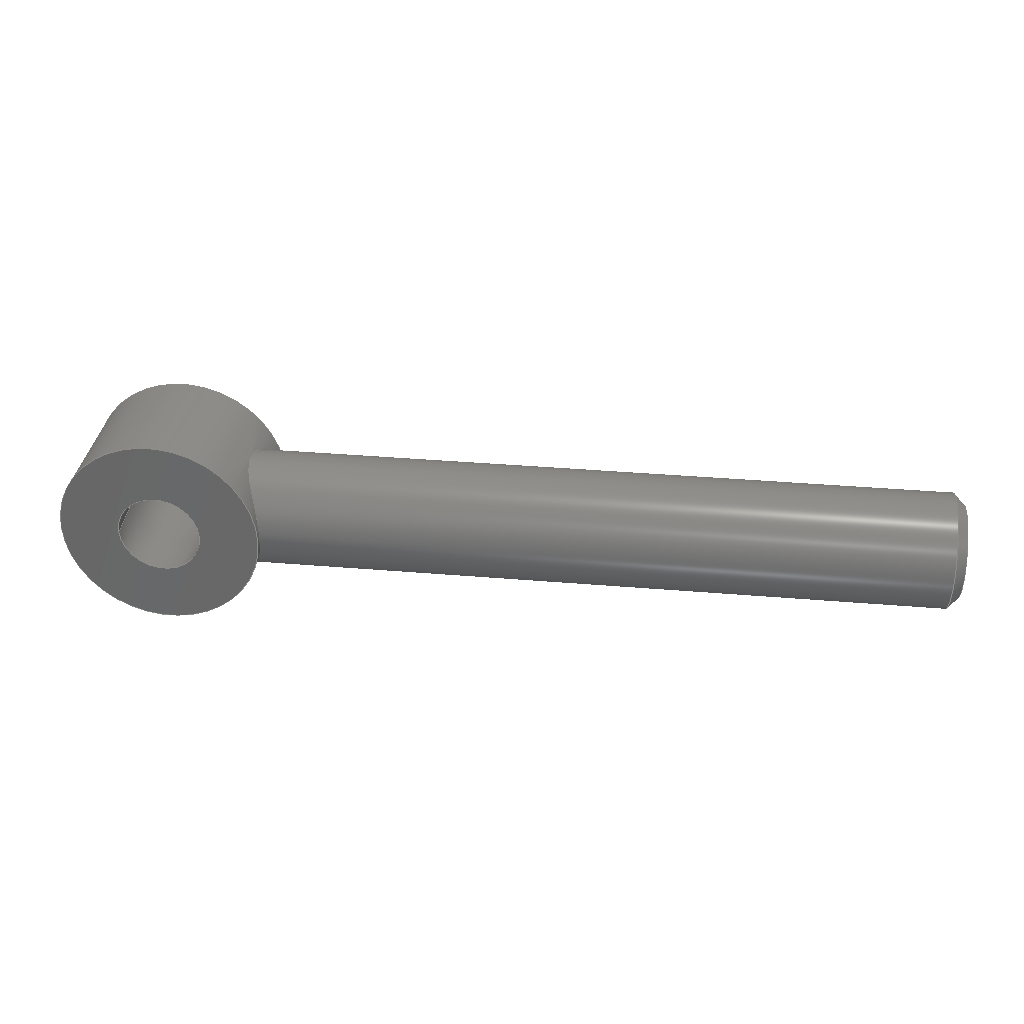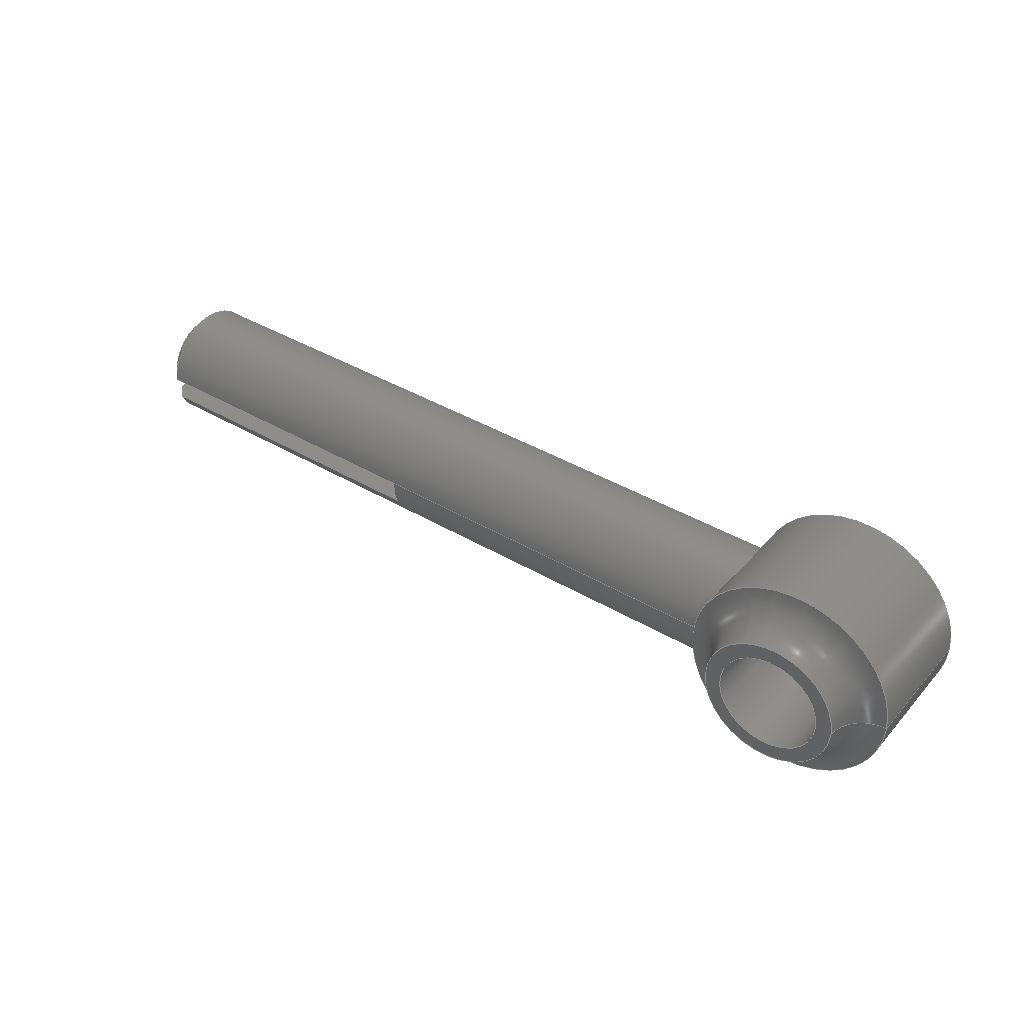
<metadata>
{"format":"step","ext":"stp","renderer":"f3d","projection":"perspective","resolution":1024,"background":"white","views":[{"elev":33.8,"azim":6.7,"up":"+Z"},{"elev":39.5,"azim":-143.5,"up":"+Z"}]}
</metadata>
<code>
ISO-10303-21;
DATA;
#1=MECHANICAL_DESIGN_GEOMETRIC_PRESENTATION_REPRESENTATION('',(#7),#345);
#2=DIMENSIONAL_EXPONENTS(0,0,0,0,0,0,0);
#3=(
CONVERSION_BASED_UNIT('degree',#4)
NAMED_UNIT(#2)
PLANE_ANGLE_UNIT()
);
#4=PLANE_ANGLE_MEASURE_WITH_UNIT(PLANE_ANGLE_MEASURE(0.01745),#349);
#5=SHAPE_REPRESENTATION_RELATIONSHIP('SRR','None',#352,#6);
#6=ADVANCED_BREP_SHAPE_REPRESENTATION('',(#8),#344);
#7=STYLED_ITEM('',(#361),#8);
#8=MANIFOLD_SOLID_BREP('Body1',#181);
#9=(
BOUNDED_CURVE()
B_SPLINE_CURVE(2,(#325,#326,#327),.UNSPECIFIED.,.F.,.F.)
B_SPLINE_CURVE_WITH_KNOTS((3,3),(-1.011,-0.4328),
 .UNSPECIFIED.)
CURVE()
GEOMETRIC_REPRESENTATION_ITEM()
RATIONAL_B_SPLINE_CURVE((1.186,1.143,1.088))
REPRESENTATION_ITEM('')
);
#10=(
BOUNDED_CURVE()
B_SPLINE_CURVE(2,(#338,#339,#340),.UNSPECIFIED.,.F.,.F.)
B_SPLINE_CURVE_WITH_KNOTS((3,3),(-6.232,-5.654),
 .UNSPECIFIED.)
CURVE()
GEOMETRIC_REPRESENTATION_ITEM()
RATIONAL_B_SPLINE_CURVE((1.088,1.143,1.186))
REPRESENTATION_ITEM('')
);
#11=LINE('',#311,#21);
#12=LINE('',#314,#22);
#13=LINE('',#317,#23);
#14=LINE('',#319,#24);
#15=LINE('',#320,#25);
#16=LINE('',#324,#26);
#17=LINE('',#328,#27);
#18=LINE('',#331,#28);
#19=LINE('',#333,#29);
#20=LINE('',#336,#30);
#21=VECTOR('',#229,4.35);
#22=VECTOR('',#232,4.35);
#23=VECTOR('',#235,0.2806);
#24=VECTOR('',#236,0.35);
#25=VECTOR('',#237,0.2806);
#26=VECTOR('',#240,1);
#27=VECTOR('',#241,4.5);
#28=VECTOR('',#244,0.35);
#29=VECTOR('',#245,0.126);
#30=VECTOR('',#250,4.5);
#31=TOROIDAL_SURFACE('',#190,1.4,0.5);
#32=B_SPLINE_CURVE_WITH_KNOTS('',3,(#268,#269,#270,#271,#272,#273,#274,
#275,#276,#277,#278,#279,#280,#281,#282,#283,#284,#285,#286,#287,#288,#289,
#290,#291,#292,#293,#294,#295,#296,#297,#298,#299,#300,#301),
 .UNSPECIFIED.,.T.,.F.,(4,2,2,2,2,2,2,2,2,2,2,2,2,2,2,2,4),(-4.957,
-4.646,-4.336,-4.027,-3.718,
-3.409,-3.1,-2.789,-2.478,
-2.168,-1.857,-1.548,-1.239,
-0.9302,-0.6212,-0.3106,0),
 .UNSPECIFIED.);
#33=CYLINDRICAL_SURFACE('',#188,1.4);
#34=CYLINDRICAL_SURFACE('',#193,0.8);
#35=PLANE('',#186);
#36=PLANE('',#192);
#37=PLANE('',#196);
#38=PLANE('',#197);
#39=PLANE('',#198);
#40=PLANE('',#200);
#41=PLANE('',#201);
#42=FACE_BOUND('',#62,.T.);
#43=FACE_BOUND('',#64,.T.);
#44=FACE_BOUND('',#66,.T.);
#45=FACE_BOUND('',#67,.T.);
#46=FACE_BOUND('',#69,.T.);
#47=FACE_BOUND('',#71,.T.);
#48=FACE_BOUND('',#73,.T.);
#49=FACE_OUTER_BOUND('',#61,.T.);
#50=FACE_OUTER_BOUND('',#63,.T.);
#51=FACE_OUTER_BOUND('',#65,.T.);
#52=FACE_OUTER_BOUND('',#68,.T.);
#53=FACE_OUTER_BOUND('',#70,.T.);
#54=FACE_OUTER_BOUND('',#72,.T.);
#55=FACE_OUTER_BOUND('',#74,.T.);
#56=FACE_OUTER_BOUND('',#75,.T.);
#57=FACE_OUTER_BOUND('',#76,.T.);
#58=FACE_OUTER_BOUND('',#77,.T.);
#59=FACE_OUTER_BOUND('',#78,.T.);
#60=FACE_OUTER_BOUND('',#79,.T.);
#61=EDGE_LOOP('',(#125));
#62=EDGE_LOOP('',(#126));
#63=EDGE_LOOP('',(#127));
#64=EDGE_LOOP('',(#128));
#65=EDGE_LOOP('',(#129));
#66=EDGE_LOOP('',(#130));
#67=EDGE_LOOP('',(#131));
#68=EDGE_LOOP('',(#132));
#69=EDGE_LOOP('',(#133));
#70=EDGE_LOOP('',(#134));
#71=EDGE_LOOP('',(#135));
#72=EDGE_LOOP('',(#136,#137,#138,#139));
#73=EDGE_LOOP('',(#140));
#74=EDGE_LOOP('',(#141,#142,#143,#144));
#75=EDGE_LOOP('',(#145,#146,#147,#148,#149));
#76=EDGE_LOOP('',(#150,#151,#152,#153));
#77=EDGE_LOOP('',(#154,#155,#156,#157));
#78=EDGE_LOOP('',(#158,#159,#160,#161,#162));
#79=EDGE_LOOP('',(#163,#164,#165,#166));
#80=CIRCLE('',#184,0.69);
#81=CIRCLE('',#185,0.5778);
#82=CIRCLE('',#187,1.4);
#83=CIRCLE('',#189,1.4);
#84=CIRCLE('',#191,0.9);
#85=CIRCLE('',#194,0.8);
#86=CIRCLE('',#195,0.8);
#87=CIRCLE('',#199,0.65);
#88=VERTEX_POINT('',#257);
#89=VERTEX_POINT('',#259);
#90=VERTEX_POINT('',#262);
#91=VERTEX_POINT('',#265);
#92=VERTEX_POINT('',#267);
#93=VERTEX_POINT('',#303);
#94=VERTEX_POINT('',#307);
#95=VERTEX_POINT('',#308);
#96=VERTEX_POINT('',#310);
#97=VERTEX_POINT('',#312);
#98=VERTEX_POINT('',#316);
#99=VERTEX_POINT('',#318);
#100=VERTEX_POINT('',#322);
#101=VERTEX_POINT('',#323);
#102=VERTEX_POINT('',#330);
#103=VERTEX_POINT('',#332);
#104=EDGE_CURVE('',#88,#88,#80,.T.);
#105=EDGE_CURVE('',#89,#89,#81,.T.);
#106=EDGE_CURVE('',#90,#90,#82,.T.);
#107=EDGE_CURVE('',#91,#91,#83,.T.);
#108=EDGE_CURVE('',#92,#92,#32,.T.);
#109=EDGE_CURVE('',#93,#93,#84,.T.);
#110=EDGE_CURVE('',#94,#95,#85,.T.);
#111=EDGE_CURVE('',#94,#96,#11,.T.);
#112=EDGE_CURVE('',#97,#96,#86,.T.);
#113=EDGE_CURVE('',#97,#95,#12,.T.);
#114=EDGE_CURVE('',#96,#98,#13,.T.);
#115=EDGE_CURVE('',#98,#99,#14,.T.);
#116=EDGE_CURVE('',#99,#97,#15,.T.);
#117=EDGE_CURVE('',#100,#101,#16,.T.);
#118=EDGE_CURVE('',#95,#100,#9,.T.);
#119=EDGE_CURVE('',#99,#101,#17,.T.);
#120=EDGE_CURVE('',#101,#102,#18,.T.);
#121=EDGE_CURVE('',#102,#103,#19,.T.);
#122=EDGE_CURVE('',#103,#100,#87,.T.);
#123=EDGE_CURVE('',#98,#102,#20,.T.);
#124=EDGE_CURVE('',#103,#94,#10,.T.);
#125=ORIENTED_EDGE('',*,*,#104,.F.);
#126=ORIENTED_EDGE('',*,*,#105,.F.);
#127=ORIENTED_EDGE('',*,*,#106,.T.);
#128=ORIENTED_EDGE('',*,*,#105,.T.);
#129=ORIENTED_EDGE('',*,*,#107,.F.);
#130=ORIENTED_EDGE('',*,*,#106,.F.);
#131=ORIENTED_EDGE('',*,*,#108,.T.);
#132=ORIENTED_EDGE('',*,*,#109,.F.);
#133=ORIENTED_EDGE('',*,*,#107,.T.);
#134=ORIENTED_EDGE('',*,*,#109,.T.);
#135=ORIENTED_EDGE('',*,*,#104,.T.);
#136=ORIENTED_EDGE('',*,*,#110,.F.);
#137=ORIENTED_EDGE('',*,*,#111,.T.);
#138=ORIENTED_EDGE('',*,*,#112,.F.);
#139=ORIENTED_EDGE('',*,*,#113,.T.);
#140=ORIENTED_EDGE('',*,*,#108,.F.);
#141=ORIENTED_EDGE('',*,*,#112,.T.);
#142=ORIENTED_EDGE('',*,*,#114,.T.);
#143=ORIENTED_EDGE('',*,*,#115,.T.);
#144=ORIENTED_EDGE('',*,*,#116,.T.);
#145=ORIENTED_EDGE('',*,*,#117,.F.);
#146=ORIENTED_EDGE('',*,*,#118,.F.);
#147=ORIENTED_EDGE('',*,*,#113,.F.);
#148=ORIENTED_EDGE('',*,*,#116,.F.);
#149=ORIENTED_EDGE('',*,*,#119,.T.);
#150=ORIENTED_EDGE('',*,*,#120,.T.);
#151=ORIENTED_EDGE('',*,*,#121,.T.);
#152=ORIENTED_EDGE('',*,*,#122,.T.);
#153=ORIENTED_EDGE('',*,*,#117,.T.);
#154=ORIENTED_EDGE('',*,*,#120,.F.);
#155=ORIENTED_EDGE('',*,*,#119,.F.);
#156=ORIENTED_EDGE('',*,*,#115,.F.);
#157=ORIENTED_EDGE('',*,*,#123,.T.);
#158=ORIENTED_EDGE('',*,*,#121,.F.);
#159=ORIENTED_EDGE('',*,*,#123,.F.);
#160=ORIENTED_EDGE('',*,*,#114,.F.);
#161=ORIENTED_EDGE('',*,*,#111,.F.);
#162=ORIENTED_EDGE('',*,*,#124,.F.);
#163=ORIENTED_EDGE('',*,*,#110,.T.);
#164=ORIENTED_EDGE('',*,*,#118,.T.);
#165=ORIENTED_EDGE('',*,*,#122,.F.);
#166=ORIENTED_EDGE('',*,*,#124,.T.);
#167=CONICAL_SURFACE('',#183,0.6339,0.04983);
#168=CONICAL_SURFACE('',#202,0.725,0.7854);
#169=ADVANCED_FACE('',(#49,#42),#167,.F.);
#170=ADVANCED_FACE('',(#50,#43),#35,.T.);
#171=ADVANCED_FACE('',(#51,#44,#45),#33,.T.);
#172=ADVANCED_FACE('',(#52,#46),#31,.F.);
#173=ADVANCED_FACE('',(#53,#47),#36,.F.);
#174=ADVANCED_FACE('',(#54,#48),#34,.T.);
#175=ADVANCED_FACE('',(#55),#37,.F.);
#176=ADVANCED_FACE('',(#56),#38,.T.);
#177=ADVANCED_FACE('',(#57),#39,.F.);
#178=ADVANCED_FACE('',(#58),#40,.T.);
#179=ADVANCED_FACE('',(#59),#41,.T.);
#180=ADVANCED_FACE('',(#60),#168,.T.);
#181=CLOSED_SHELL('',(#169,#170,#171,#172,#173,#174,#175,#176,#177,#178,
#179,#180));
#182=AXIS2_PLACEMENT_3D('placement',#255,#203,#204);
#183=AXIS2_PLACEMENT_3D('',#256,#205,#206);
#184=AXIS2_PLACEMENT_3D('',#258,#207,#208);
#185=AXIS2_PLACEMENT_3D('',#260,#209,#210);
#186=AXIS2_PLACEMENT_3D('',#261,#211,#212);
#187=AXIS2_PLACEMENT_3D('',#263,#213,#214);
#188=AXIS2_PLACEMENT_3D('',#264,#215,#216);
#189=AXIS2_PLACEMENT_3D('',#266,#217,#218);
#190=AXIS2_PLACEMENT_3D('',#302,#219,#220);
#191=AXIS2_PLACEMENT_3D('',#304,#221,#222);
#192=AXIS2_PLACEMENT_3D('',#305,#223,#224);
#193=AXIS2_PLACEMENT_3D('',#306,#225,#226);
#194=AXIS2_PLACEMENT_3D('',#309,#227,#228);
#195=AXIS2_PLACEMENT_3D('',#313,#230,#231);
#196=AXIS2_PLACEMENT_3D('',#315,#233,#234);
#197=AXIS2_PLACEMENT_3D('',#321,#238,#239);
#198=AXIS2_PLACEMENT_3D('',#329,#242,#243);
#199=AXIS2_PLACEMENT_3D('',#334,#246,#247);
#200=AXIS2_PLACEMENT_3D('',#335,#248,#249);
#201=AXIS2_PLACEMENT_3D('',#337,#251,#252);
#202=AXIS2_PLACEMENT_3D('',#341,#253,#254);
#203=DIRECTION('axis',(0,0,1));
#204=DIRECTION('refdir',(1,0,0));
#205=DIRECTION('center_axis',(0,1,0));
#206=DIRECTION('ref_axis',(-1,0,0));
#207=DIRECTION('center_axis',(0,-1,0));
#208=DIRECTION('ref_axis',(-1,0,0));
#209=DIRECTION('center_axis',(0,1,0));
#210=DIRECTION('ref_axis',(-1,0,0));
#211=DIRECTION('center_axis',(0,-1,0));
#212=DIRECTION('ref_axis',(1,0,0));
#213=DIRECTION('center_axis',(0,-1,0));
#214=DIRECTION('ref_axis',(-1,0,0));
#215=DIRECTION('center_axis',(0,-1,0));
#216=DIRECTION('ref_axis',(1,0,0));
#217=DIRECTION('center_axis',(0,1,0));
#218=DIRECTION('ref_axis',(1,0,0));
#219=DIRECTION('center_axis',(0,-1,0));
#220=DIRECTION('ref_axis',(1,0,0));
#221=DIRECTION('center_axis',(0,1,0));
#222=DIRECTION('ref_axis',(1,0,0));
#223=DIRECTION('center_axis',(0,-1,0));
#224=DIRECTION('ref_axis',(1,0,0));
#225=DIRECTION('center_axis',(-1,0,0));
#226=DIRECTION('ref_axis',(0,0,1));
#227=DIRECTION('center_axis',(1,0,0));
#228=DIRECTION('ref_axis',(0,5.726e-07,-1));
#229=DIRECTION('',(-1,4.327e-09,-5.337e-08));
#230=DIRECTION('center_axis',(1,0,0));
#231=DIRECTION('ref_axis',(0,0.9358,-0.3524));
#232=DIRECTION('',(1,4.386e-09,1.165e-08));
#233=DIRECTION('center_axis',(-1,0,0));
#234=DIRECTION('ref_axis',(0,0.9903,-0.1392));
#235=DIRECTION('',(0,-0.9903,0.1392));
#236=DIRECTION('',(0,-0.1392,-0.9903));
#237=DIRECTION('',(0,0.9903,-0.1392));
#238=DIRECTION('center_axis',(0,0.1392,0.9903));
#239=DIRECTION('ref_axis',(0,-0.9903,0.1392));
#240=DIRECTION('',(0,-0.9903,0.1392));
#241=DIRECTION('',(1,0,0));
#242=DIRECTION('center_axis',(-1,0,0));
#243=DIRECTION('ref_axis',(0,0,1));
#244=DIRECTION('',(0,0.1392,0.9903));
#245=DIRECTION('',(2.763e-12,0.9903,-0.1392));
#246=DIRECTION('center_axis',(1,0,0));
#247=DIRECTION('ref_axis',(0,0.9912,0.1326));
#248=DIRECTION('center_axis',(0,0.9903,-0.1392));
#249=DIRECTION('ref_axis',(0,0.1392,0.9903));
#250=DIRECTION('',(1,0,0));
#251=DIRECTION('center_axis',(0,-0.1392,-0.9903));
#252=DIRECTION('ref_axis',(0,0.9903,-0.1392));
#253=DIRECTION('center_axis',(-1,0,0));
#254=DIRECTION('ref_axis',(0,0,-1));
#255=CARTESIAN_POINT('',(0,0,0));
#256=CARTESIAN_POINT('Origin',(0,0.25,0));
#257=CARTESIAN_POINT('',(-0.69,1.375,0));
#258=CARTESIAN_POINT('Origin',(0,1.375,0));
#259=CARTESIAN_POINT('',(-0.5778,-0.875,0));
#260=CARTESIAN_POINT('Origin',(0,-0.875,0));
#261=CARTESIAN_POINT('Origin',(0,-0.875,0));
#262=CARTESIAN_POINT('',(-1.4,-0.875,0));
#263=CARTESIAN_POINT('Origin',(0,-0.875,0));
#264=CARTESIAN_POINT('Origin',(0,-0.9875,0));
#265=CARTESIAN_POINT('',(-1.4,0.875,0));
#266=CARTESIAN_POINT('Origin',(0,0.875,0));
#267=CARTESIAN_POINT('',(1.149,3.052e-07,-0.8));
#268=CARTESIAN_POINT('Ctrl Pts',(1.149,-1.804e-16,
-0.8));
#269=CARTESIAN_POINT('Ctrl Pts',(1.149,-0.1035,-0.8));
#270=CARTESIAN_POINT('Ctrl Pts',(1.164,-0.2116,-0.7788));
#271=CARTESIAN_POINT('Ctrl Pts',(1.215,-0.4075,-0.6966));
#272=CARTESIAN_POINT('Ctrl Pts',(1.25,-0.4958,-0.6356));
#273=CARTESIAN_POINT('Ctrl Pts',(1.311,-0.6352,-0.4962));
#274=CARTESIAN_POINT('Ctrl Pts',(1.343,-0.6965,-0.4078));
#275=CARTESIAN_POINT('Ctrl Pts',(1.388,-0.7789,-0.2113));
#276=CARTESIAN_POINT('Ctrl Pts',(1.4,-0.8,-0.103));
#277=CARTESIAN_POINT('Ctrl Pts',(1.4,-0.8,0.103));
#278=CARTESIAN_POINT('Ctrl Pts',(1.388,-0.7789,0.2113));
#279=CARTESIAN_POINT('Ctrl Pts',(1.343,-0.6965,0.4078));
#280=CARTESIAN_POINT('Ctrl Pts',(1.311,-0.6352,0.4962));
#281=CARTESIAN_POINT('Ctrl Pts',(1.25,-0.4958,0.6356));
#282=CARTESIAN_POINT('Ctrl Pts',(1.215,-0.4075,0.6966));
#283=CARTESIAN_POINT('Ctrl Pts',(1.164,-0.2116,0.7788));
#284=CARTESIAN_POINT('Ctrl Pts',(1.149,-0.1035,0.8));
#285=CARTESIAN_POINT('Ctrl Pts',(1.149,0.1035,0.8));
#286=CARTESIAN_POINT('Ctrl Pts',(1.164,0.2116,0.7788));
#287=CARTESIAN_POINT('Ctrl Pts',(1.215,0.4075,0.6966));
#288=CARTESIAN_POINT('Ctrl Pts',(1.25,0.4958,0.6356));
#289=CARTESIAN_POINT('Ctrl Pts',(1.311,0.6352,0.4962));
#290=CARTESIAN_POINT('Ctrl Pts',(1.343,0.6965,0.4078));
#291=CARTESIAN_POINT('Ctrl Pts',(1.388,0.7789,0.2113));
#292=CARTESIAN_POINT('Ctrl Pts',(1.4,0.8,0.103));
#293=CARTESIAN_POINT('Ctrl Pts',(1.4,0.8,-0.103));
#294=CARTESIAN_POINT('Ctrl Pts',(1.388,0.7789,-0.2113));
#295=CARTESIAN_POINT('Ctrl Pts',(1.343,0.6965,-0.4078));
#296=CARTESIAN_POINT('Ctrl Pts',(1.311,0.6352,-0.4962));
#297=CARTESIAN_POINT('Ctrl Pts',(1.25,0.4958,-0.6356));
#298=CARTESIAN_POINT('Ctrl Pts',(1.215,0.4075,-0.6966));
#299=CARTESIAN_POINT('Ctrl Pts',(1.164,0.2116,-0.7788));
#300=CARTESIAN_POINT('Ctrl Pts',(1.149,0.1035,-0.8));
#301=CARTESIAN_POINT('Ctrl Pts',(1.149,1.388e-17,
-0.8));
#302=CARTESIAN_POINT('Origin',(0,1.375,0));
#303=CARTESIAN_POINT('',(-0.9,1.375,0));
#304=CARTESIAN_POINT('Origin',(0,1.375,0));
#305=CARTESIAN_POINT('Origin',(0,1.375,0));
#306=CARTESIAN_POINT('Origin',(11,0,0));
#307=CARTESIAN_POINT('',(10.85,0.7974,0.06466));
#308=CARTESIAN_POINT('',(10.85,0.7487,-0.2819));
#309=CARTESIAN_POINT('Origin',(10.85,0,0));
#310=CARTESIAN_POINT('',(6.5,0.7974,0.06465));
#311=CARTESIAN_POINT('',(10.85,0.7974,0.06466));
#312=CARTESIAN_POINT('',(6.5,0.7487,-0.2819));
#313=CARTESIAN_POINT('Origin',(6.5,0,0));
#314=CARTESIAN_POINT('',(6.5,0.7487,-0.2819));
#315=CARTESIAN_POINT('Origin',(6.5,0,0));
#316=CARTESIAN_POINT('',(6.5,0.5195,0.1037));
#317=CARTESIAN_POINT('',(6.5,0.7974,0.06465));
#318=CARTESIAN_POINT('',(6.5,0.4708,-0.2429));
#319=CARTESIAN_POINT('',(6.5,0.5195,0.1037));
#320=CARTESIAN_POINT('',(6.5,0.4708,-0.2429));
#321=CARTESIAN_POINT('Origin',(11,1.065,-0.3264));
#322=CARTESIAN_POINT('',(11,0.5955,-0.2604));
#323=CARTESIAN_POINT('',(11,0.4708,-0.2429));
#324=CARTESIAN_POINT('',(11,0.5203,-0.2498));
#325=CARTESIAN_POINT('Ctrl Pts',(10.85,0.7487,-0.2819));
#326=CARTESIAN_POINT('Ctrl Pts',(10.93,0.6642,-0.2701));
#327=CARTESIAN_POINT('Ctrl Pts',(11,0.5955,-0.2604));
#328=CARTESIAN_POINT('',(6.5,0.4708,-0.2429));
#329=CARTESIAN_POINT('Origin',(11,0,0));
#330=CARTESIAN_POINT('',(11,0.5195,0.1037));
#331=CARTESIAN_POINT('',(11,0.4708,-0.2429));
#332=CARTESIAN_POINT('',(11,0.6443,0.08618));
#333=CARTESIAN_POINT('',(11,0.5195,0.1037));
#334=CARTESIAN_POINT('Origin',(11,0,0));
#335=CARTESIAN_POINT('Origin',(11,0.4708,-0.2429));
#336=CARTESIAN_POINT('',(6.5,0.5195,0.1037));
#337=CARTESIAN_POINT('Origin',(11,0.5195,0.1037));
#338=CARTESIAN_POINT('Ctrl Pts',(11,0.6443,0.08618));
#339=CARTESIAN_POINT('Ctrl Pts',(10.93,0.7129,0.07653));
#340=CARTESIAN_POINT('Ctrl Pts',(10.85,0.7974,0.06465));
#341=CARTESIAN_POINT('Origin',(10.92,0,0));
#342=UNCERTAINTY_MEASURE_WITH_UNIT(LENGTH_MEASURE(0.001),#346,
'DISTANCE_ACCURACY_VALUE',
'Maximum model space distance between geometric entities at asserted c
onnectivities');
#343=UNCERTAINTY_MEASURE_WITH_UNIT(LENGTH_MEASURE(1e-06),#347,
'DISTANCE_ACCURACY_VALUE',
'Maximum model space distance between geometric entities at asserted c
onnectivities');
#344=(
GEOMETRIC_REPRESENTATION_CONTEXT(3)
GLOBAL_UNCERTAINTY_ASSIGNED_CONTEXT((#342))
GLOBAL_UNIT_ASSIGNED_CONTEXT((#346,#349,#348))
REPRESENTATION_CONTEXT('','3D')
);
#345=(
GEOMETRIC_REPRESENTATION_CONTEXT(3)
GLOBAL_UNCERTAINTY_ASSIGNED_CONTEXT((#343))
GLOBAL_UNIT_ASSIGNED_CONTEXT((#347,#3,#348))
REPRESENTATION_CONTEXT('','3D')
);
#346=(
LENGTH_UNIT()
NAMED_UNIT(*)
SI_UNIT(.CENTI.,.METRE.)
);
#347=(
LENGTH_UNIT()
NAMED_UNIT(*)
SI_UNIT(.MILLI.,.METRE.)
);
#348=(
NAMED_UNIT(*)
SI_UNIT($,.STERADIAN.)
SOLID_ANGLE_UNIT()
);
#349=(
NAMED_UNIT(*)
PLANE_ANGLE_UNIT()
SI_UNIT($,.RADIAN.)
);
#350=SHAPE_DEFINITION_REPRESENTATION(#351,#352);
#351=PRODUCT_DEFINITION_SHAPE('',$,#354);
#352=SHAPE_REPRESENTATION('',(#182),#344);
#353=PRODUCT_DEFINITION_CONTEXT('part definition',#358,'design');
#354=PRODUCT_DEFINITION('BOCC_CONICA_BRACC_SOSP__2_MIR',
'BOCC_CONICA_BRACC_SOSP__2_MIR',#355,#353);
#355=PRODUCT_DEFINITION_FORMATION('',$,#360);
#356=PRODUCT_RELATED_PRODUCT_CATEGORY('BOCC_CONICA_BRACC_SOSP__2_MIR',
'BOCC_CONICA_BRACC_SOSP__2_MIR',(#360));
#357=APPLICATION_PROTOCOL_DEFINITION('international standard',
'automotive_design',2009,#358);
#358=APPLICATION_CONTEXT(
'Core Data for Automotive Mechanical Design Process');
#359=PRODUCT_CONTEXT('part definition',#358,'mechanical');
#360=PRODUCT('BOCC_CONICA_BRACC_SOSP__2_MIR',
'BOCC_CONICA_BRACC_SOSP__2_MIR',$,(#359));
#361=PRESENTATION_STYLE_ASSIGNMENT((#362));
#362=SURFACE_STYLE_USAGE(.BOTH.,#363);
#363=SURFACE_SIDE_STYLE('',(#364));
#364=SURFACE_STYLE_FILL_AREA(#365);
#365=FILL_AREA_STYLE('Steel - Satin',(#366));
#366=FILL_AREA_STYLE_COLOUR('Steel - Satin',#367);
#367=COLOUR_RGB('Steel - Satin',0.6275,0.6275,0.6275);
ENDSEC;
END-ISO-10303-21;

</code>
